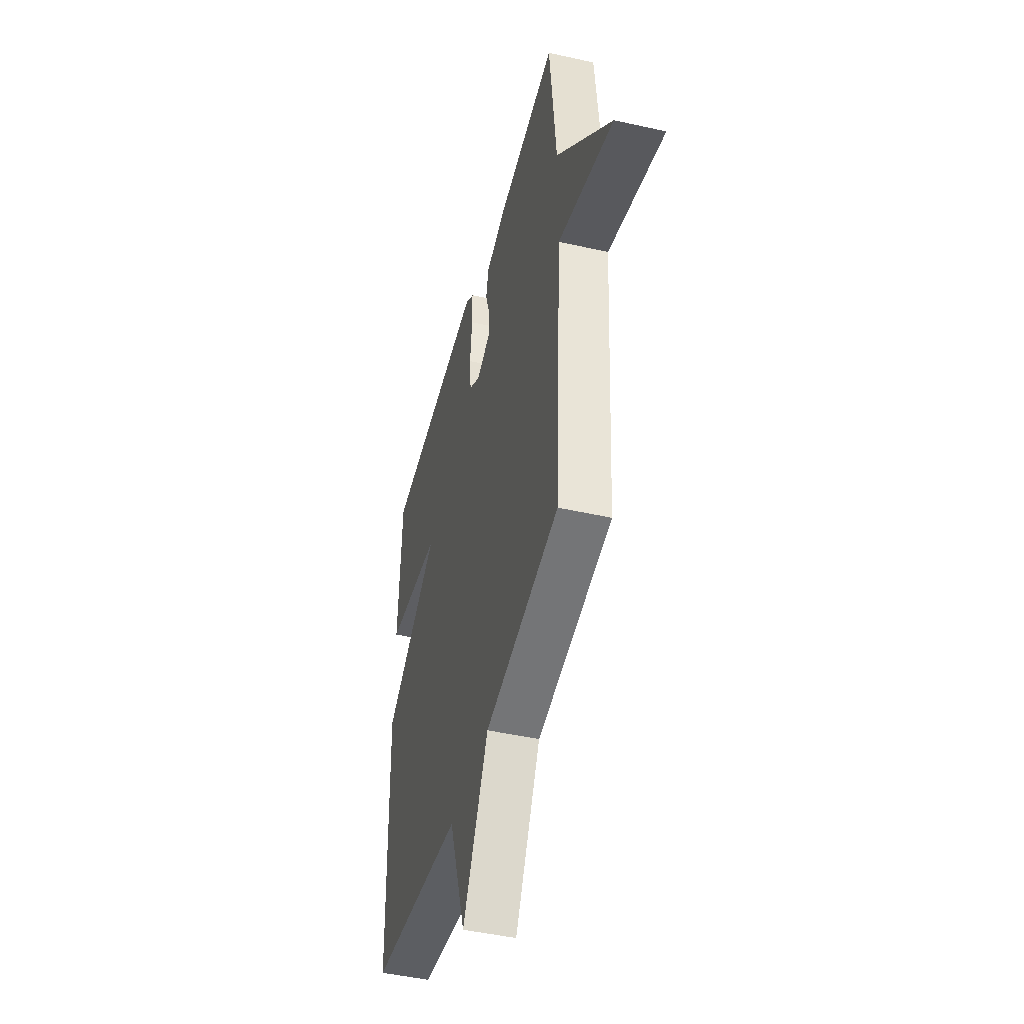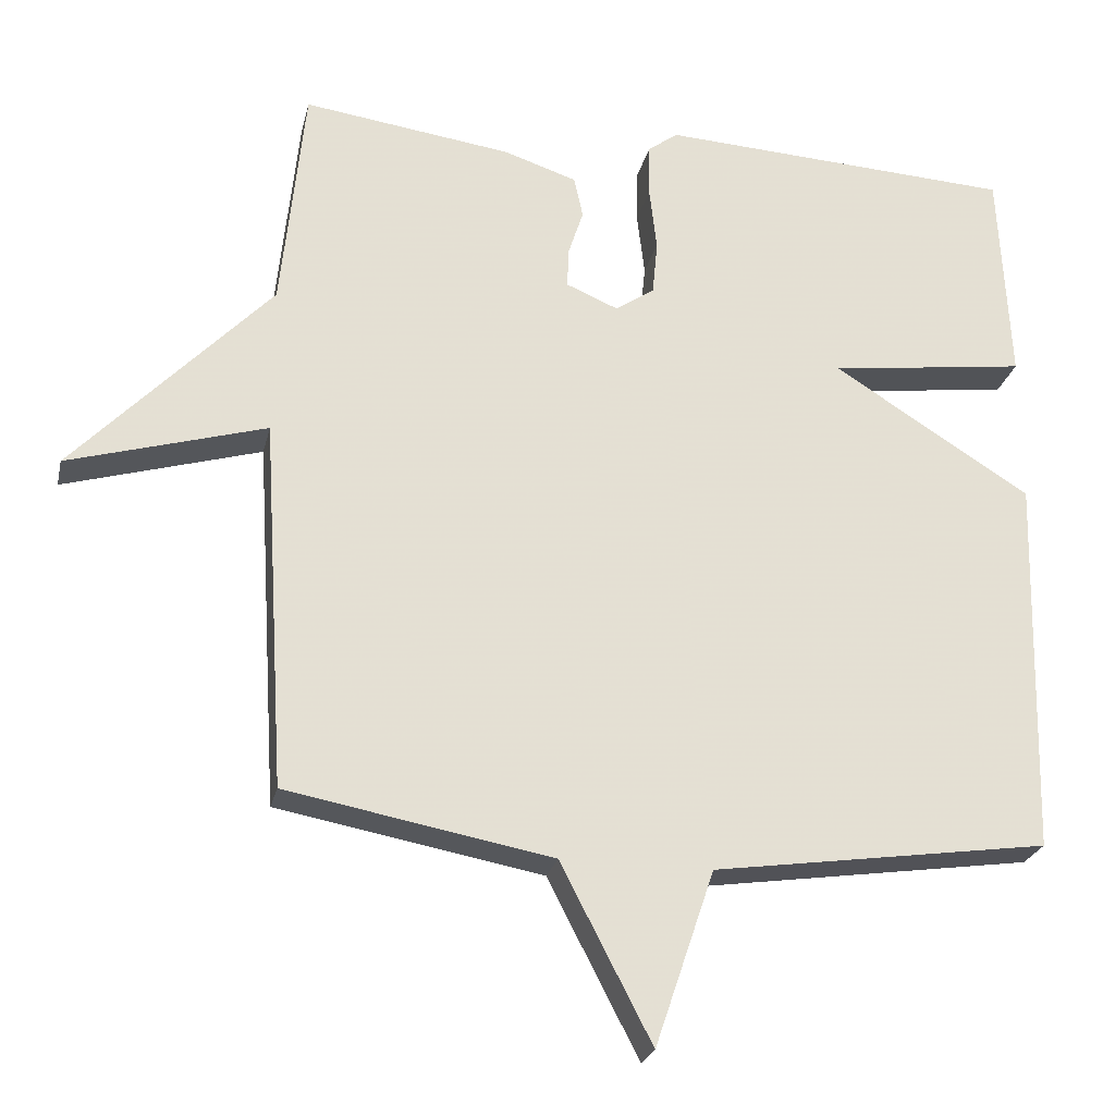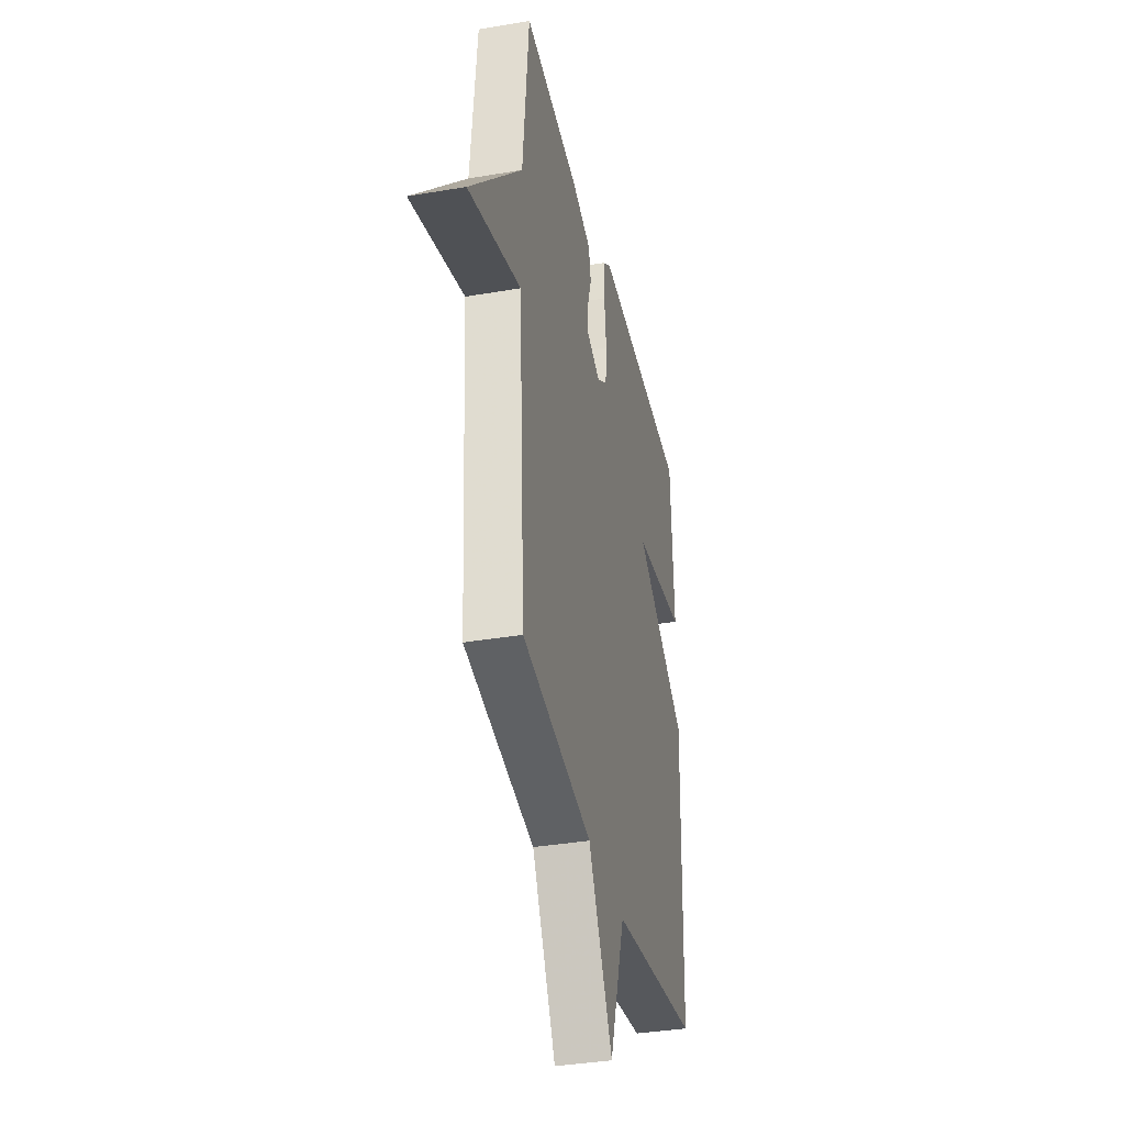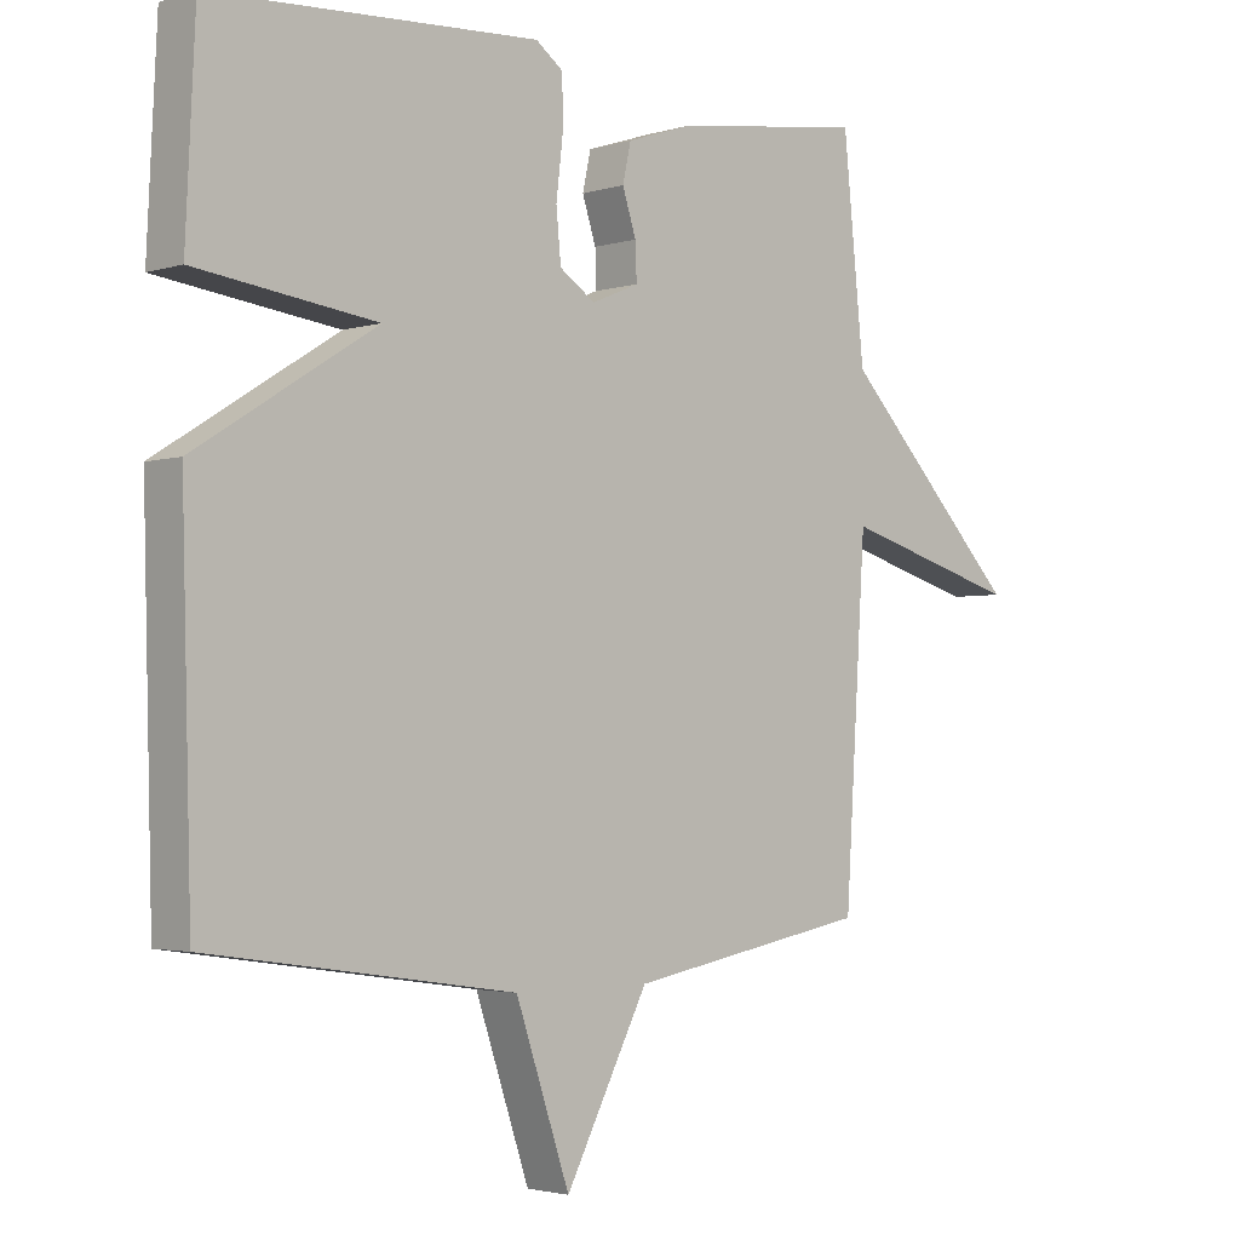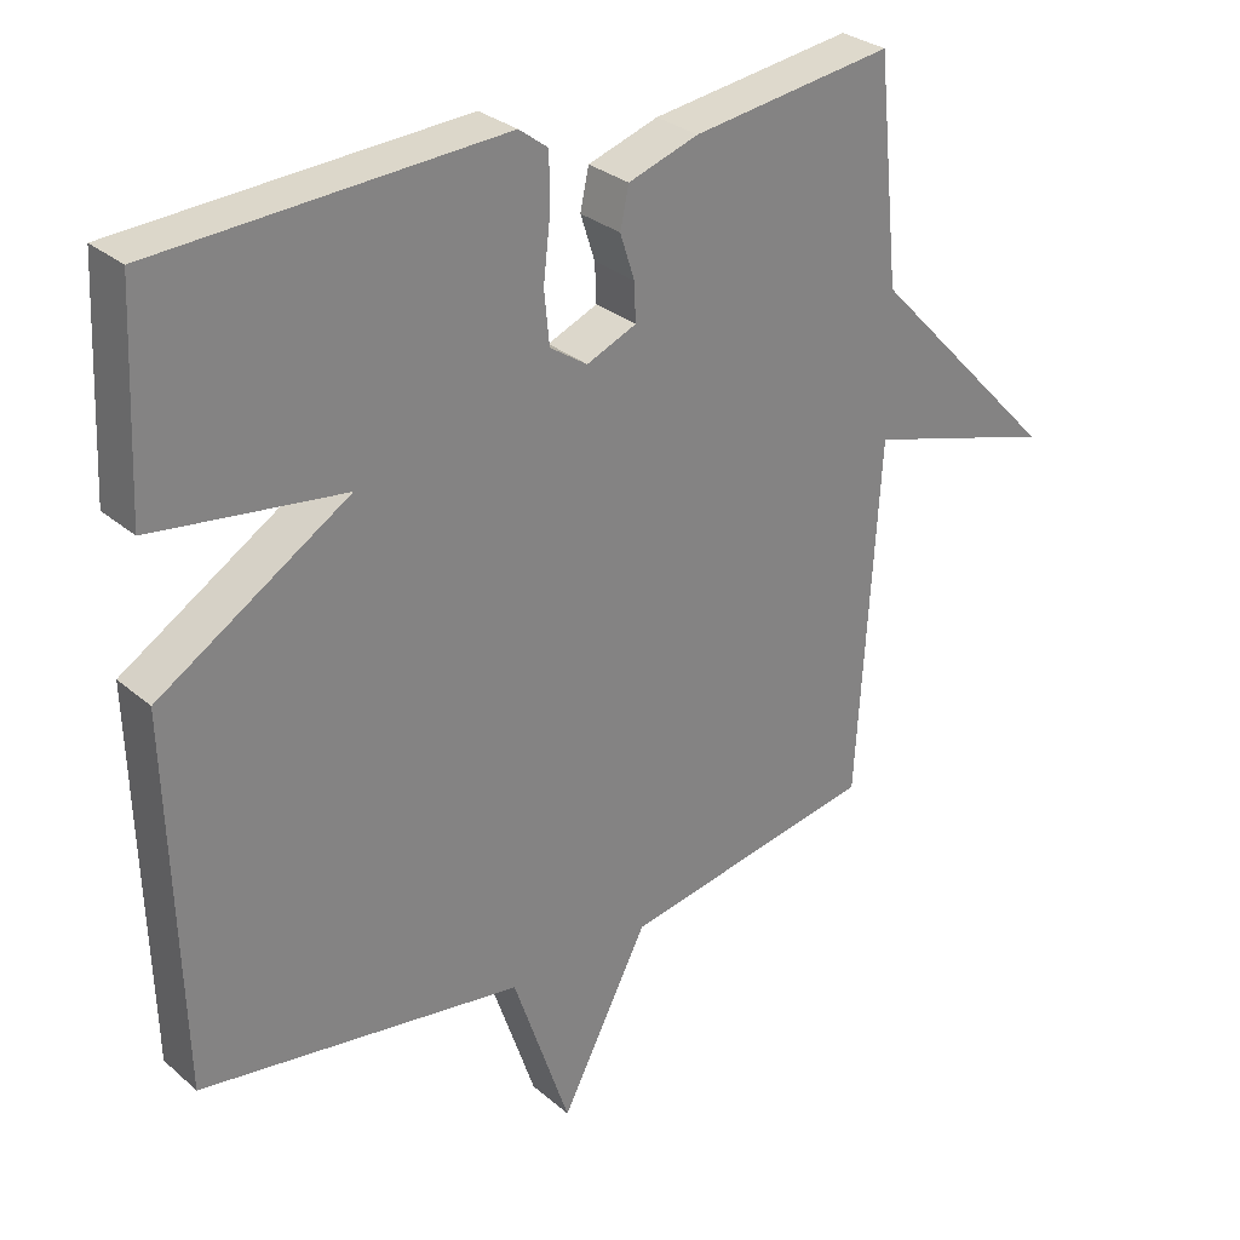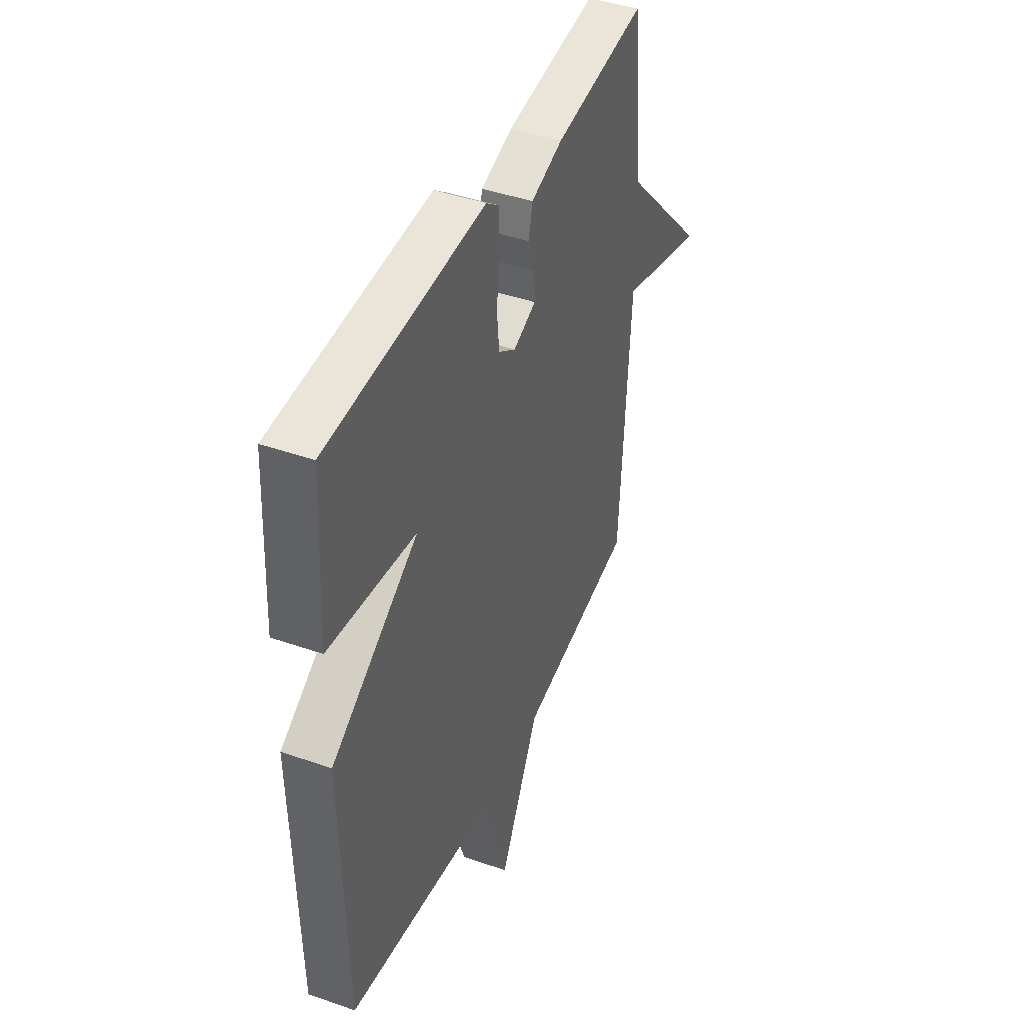
<metadata>
{"format":"obj","ext":"obj","renderer":"f3d","projection":"perspective","resolution":1024,"background":"white","views":[{"elev":-46.1,"azim":75.5,"up":"+Z"},{"elev":-24.7,"azim":167.4,"up":"+Z"},{"elev":-36.2,"azim":102.6,"up":"+Z"},{"elev":-2.7,"azim":-43.3,"up":"+Z"},{"elev":29.6,"azim":-39.0,"up":"+Z"},{"elev":42.8,"azim":-67.4,"up":"+Z"}]}
</metadata>
<code>
v 0.5 0.07 0.5
v 0.531 0.07 0.194
v 0.794 0.07 -0.083
v 0.531 0.07 -0.006
v 0.5 0.07 -0.5
v 0.147 0.07 -0.565
v 0.026 0.07 -0.799
v -0.053 0.07 -0.565
v -0.5 0.07 -0.5
v -0.514 0.07 0.01
v -0.251 0.07 0.175
v -0.514 0.07 0.21
v -0.5 0.07 0.5
v -0.025 0.07 0.526
v 0.015 0.07 0.496
v 0.016 0.07 0.425
v 0.006 0.07 0.339
v 0.013 0.07 0.266
v 0.065 0.07 0.231
v 0.134 0.07 0.26
v 0.132 0.07 0.313
v 0.112 0.07 0.375
v 0.124 0.07 0.43
v 0.221 0.07 0.462
v 0.5 0 0.5
v 0.531 0 0.194
v 0.794 0 -0.083
v 0.531 0 -0.006
v 0.5 0 -0.5
v 0.147 0 -0.565
v 0.026 0 -0.799
v -0.053 0 -0.565
v -0.5 0 -0.5
v -0.514 0 0.01
v -0.251 0 0.175
v -0.514 0 0.21
v -0.5 0 0.5
v -0.025 0 0.526
v 0.015 0 0.496
v 0.016 0 0.425
v 0.006 0 0.339
v 0.013 0 0.266
v 0.065 0 0.231
v 0.134 0 0.26
v 0.132 0 0.313
v 0.112 0 0.375
v 0.124 0 0.43
v 0.221 0 0.462
f 24 1 2
f 23 24 2
f 22 23 2
f 21 22 2
f 2 3 4
f 21 2 4
f 20 21 4
f 4 5 6
f 20 4 6
f 19 20 6
f 6 7 8
f 19 6 8
f 18 19 8
f 17 18 8 9
f 15 16 17
f 14 15 17
f 13 14 17
f 12 13 17
f 11 12 17
f 11 17 9
f 9 10 11
f 26 25 48
f 26 48 47
f 26 47 46
f 26 46 45
f 28 27 26
f 28 26 45
f 28 45 44
f 30 29 28
f 30 28 44
f 30 44 43
f 32 31 30
f 32 30 43
f 32 43 42
f 33 32 42 41
f 41 40 39
f 41 39 38
f 41 38 37
f 41 37 36
f 41 36 35
f 33 41 35
f 35 34 33
f 1 25 26 2
f 2 26 27 3
f 3 27 28 4
f 4 28 29 5
f 5 29 30 6
f 6 30 31 7
f 7 31 32 8
f 8 32 33 9
f 9 33 34 10
f 10 34 35 11
f 11 35 36 12
f 12 36 37 13
f 13 37 38 14
f 14 38 39 15
f 15 39 40 16
f 16 40 41 17
f 17 41 42 18
f 18 42 43 19
f 19 43 44 20
f 20 44 45 21
f 21 45 46 22
f 22 46 47 23
f 23 47 48 24
f 24 48 25 1

</code>
